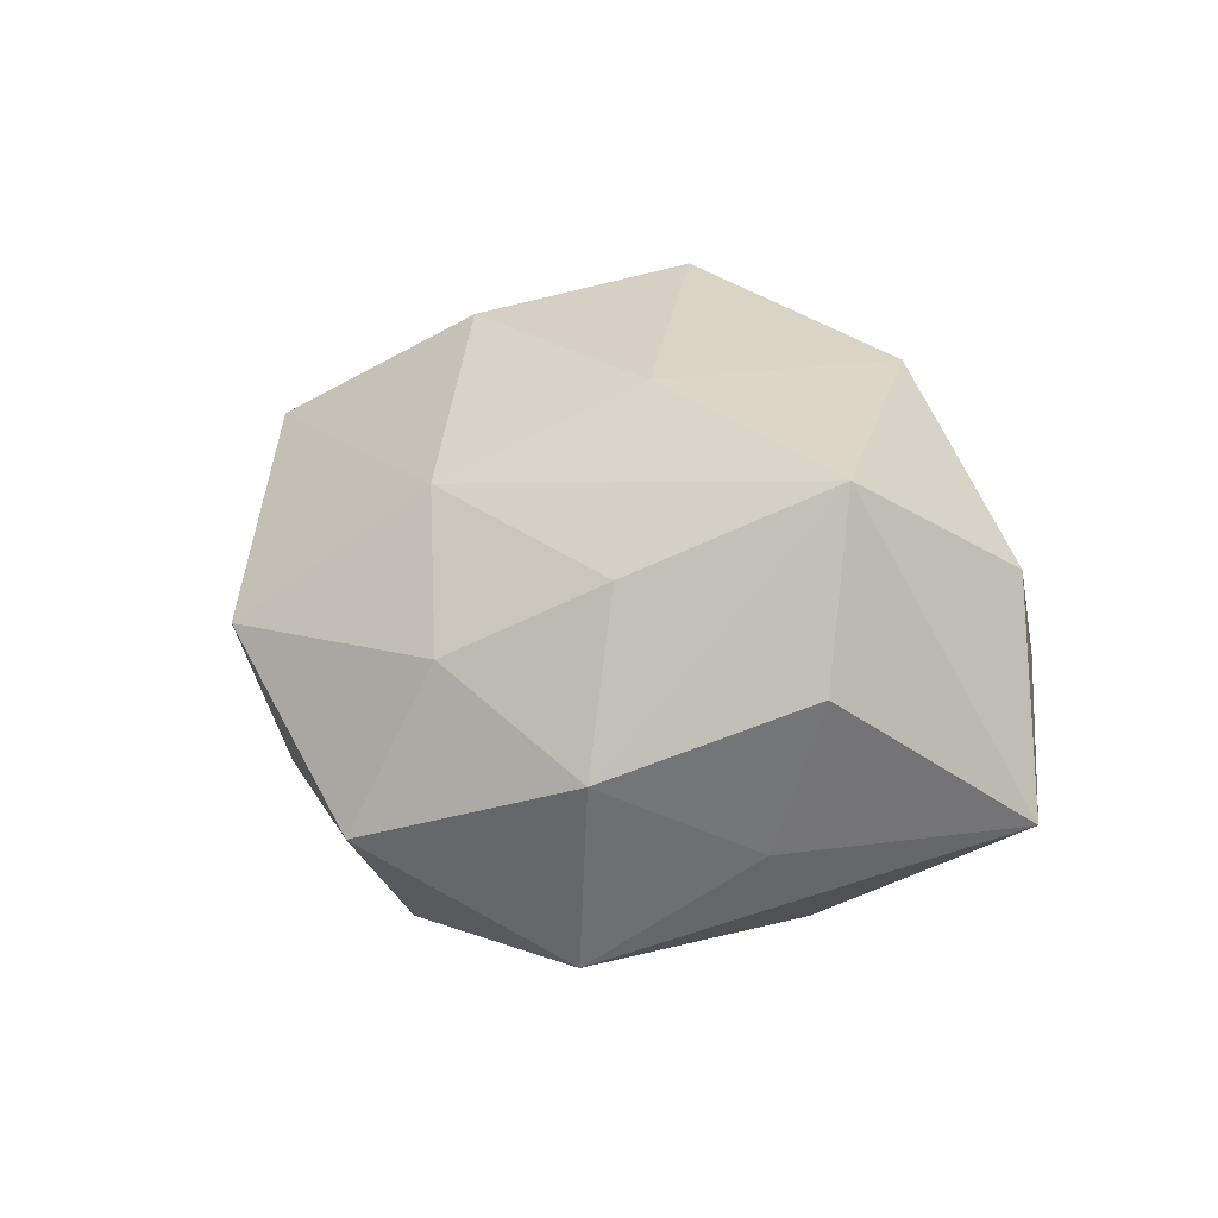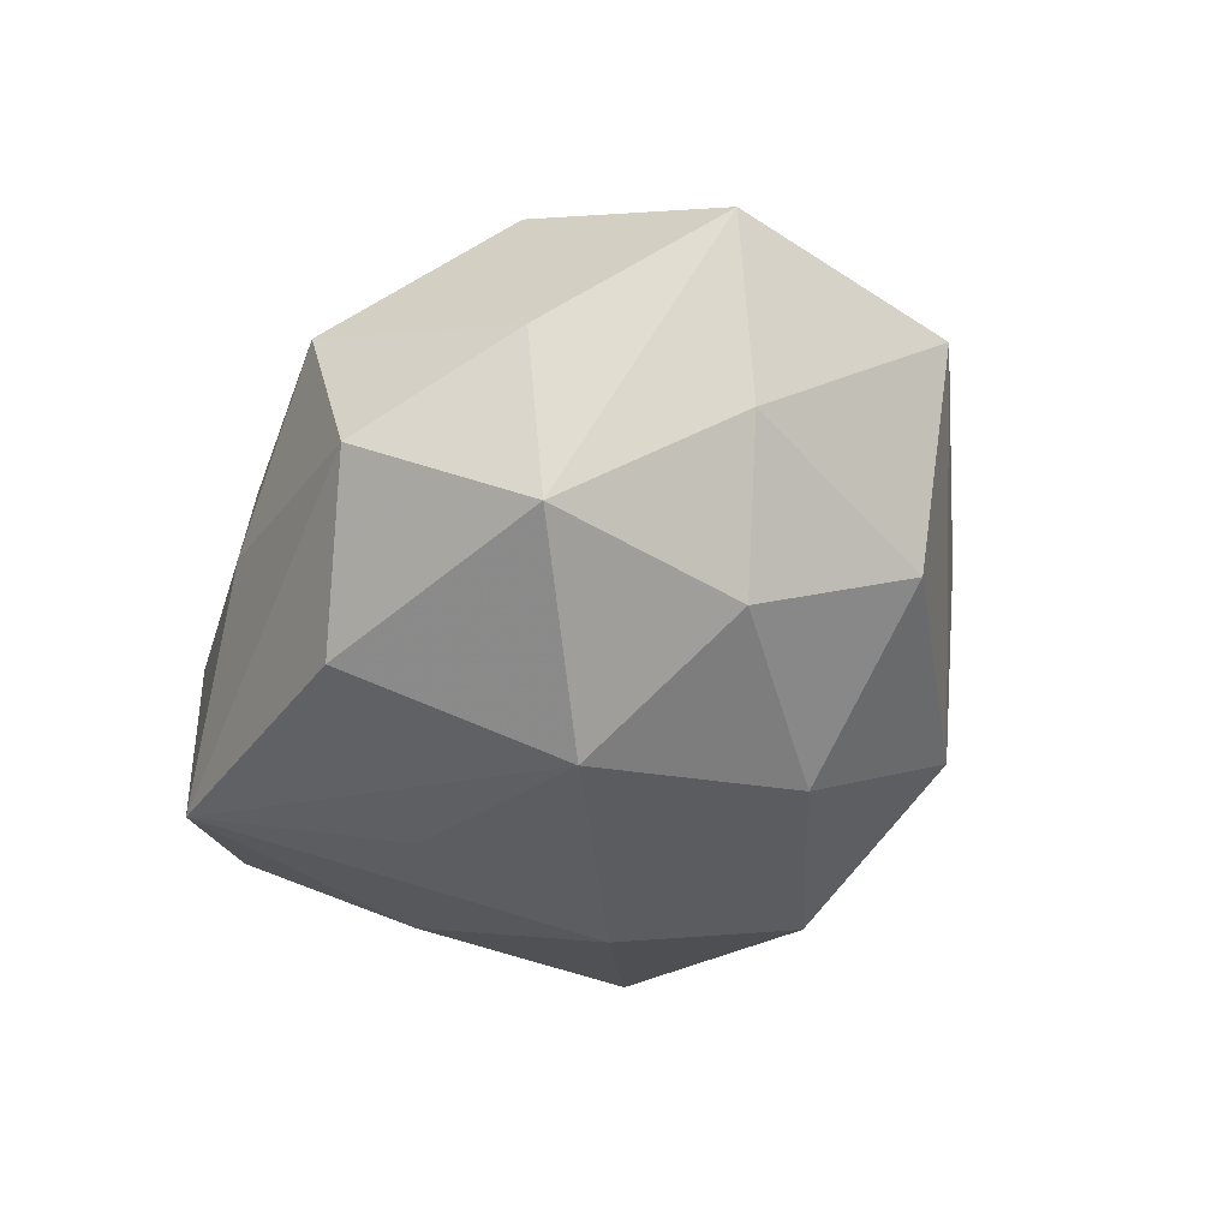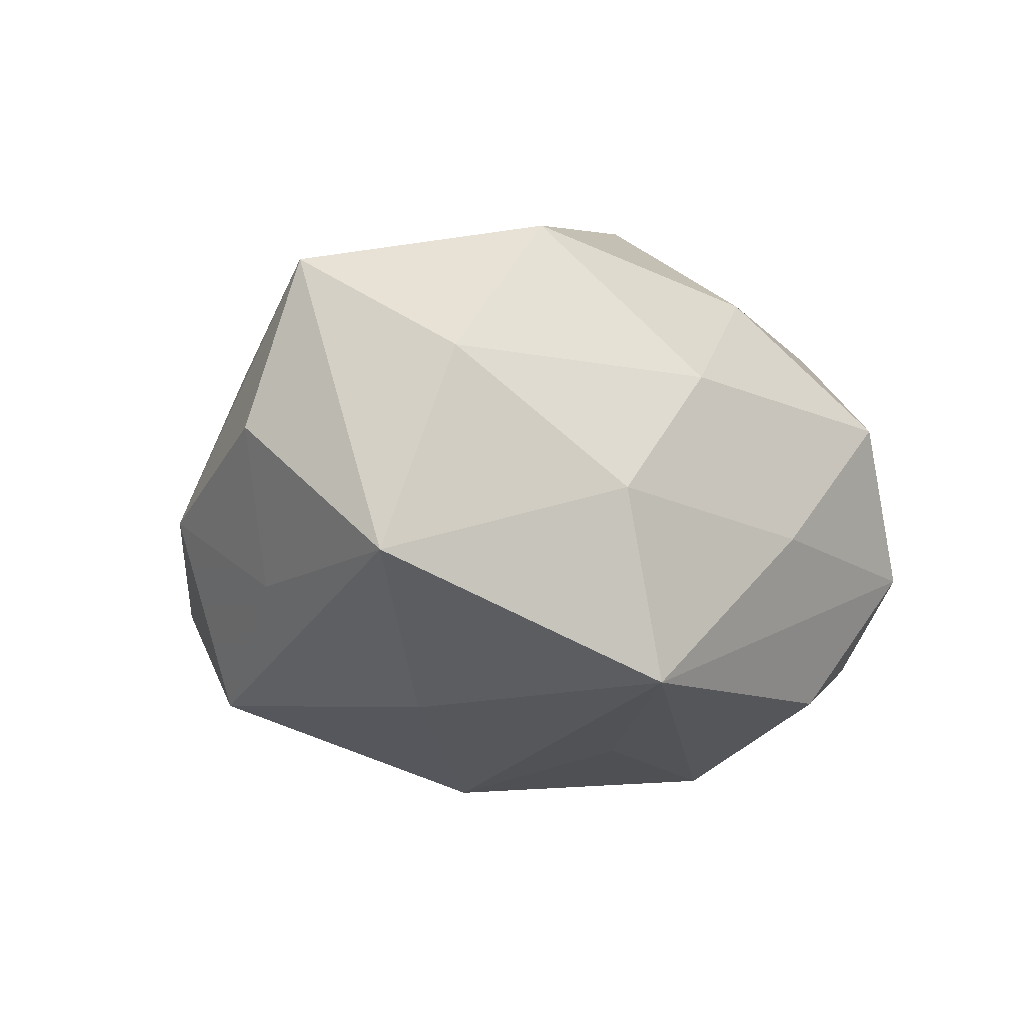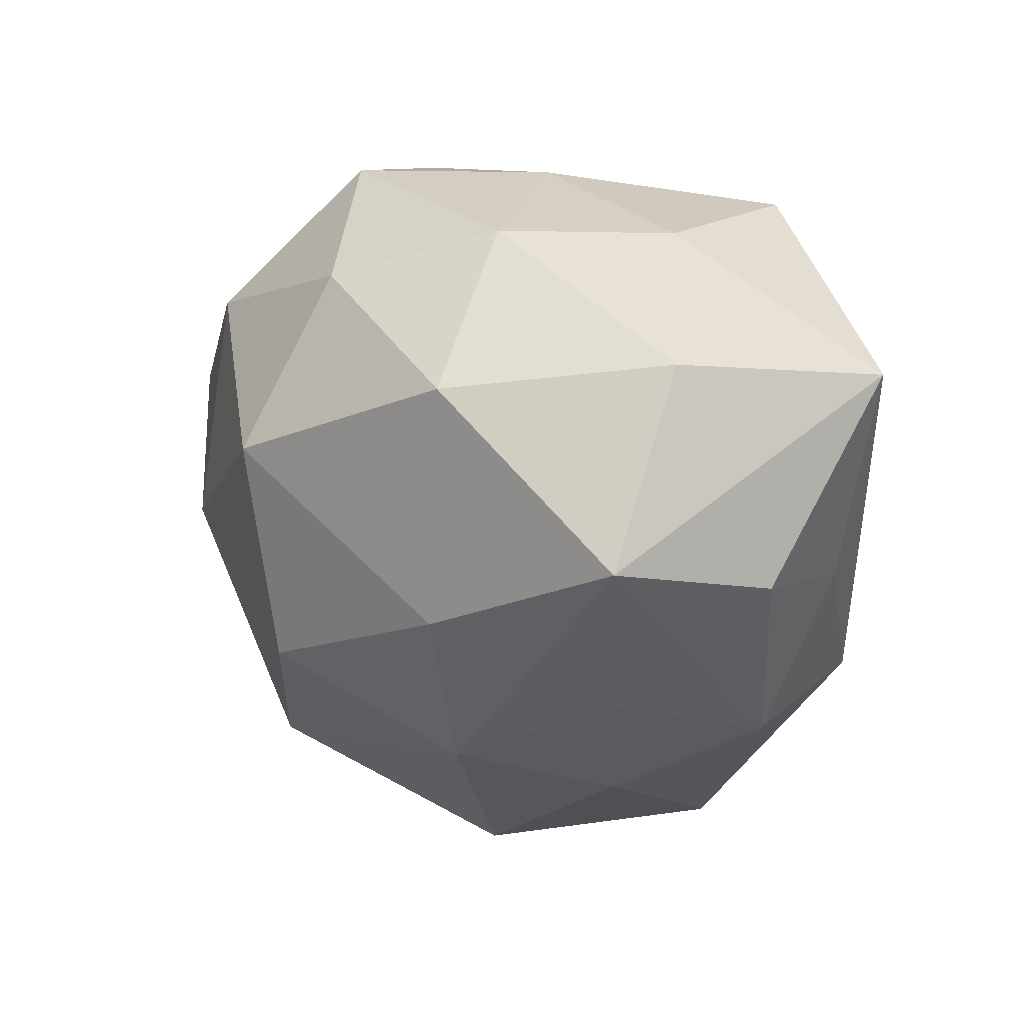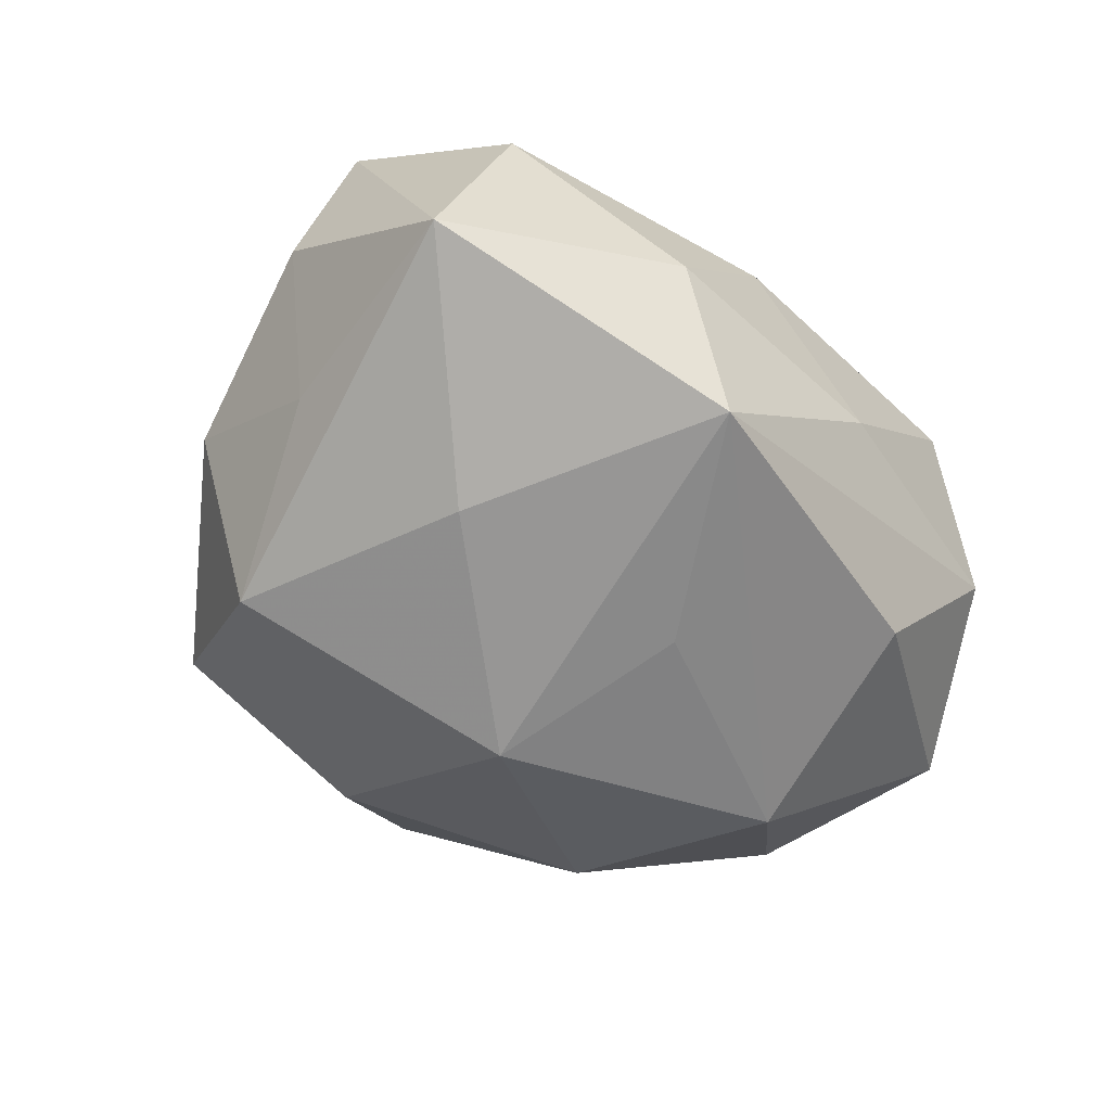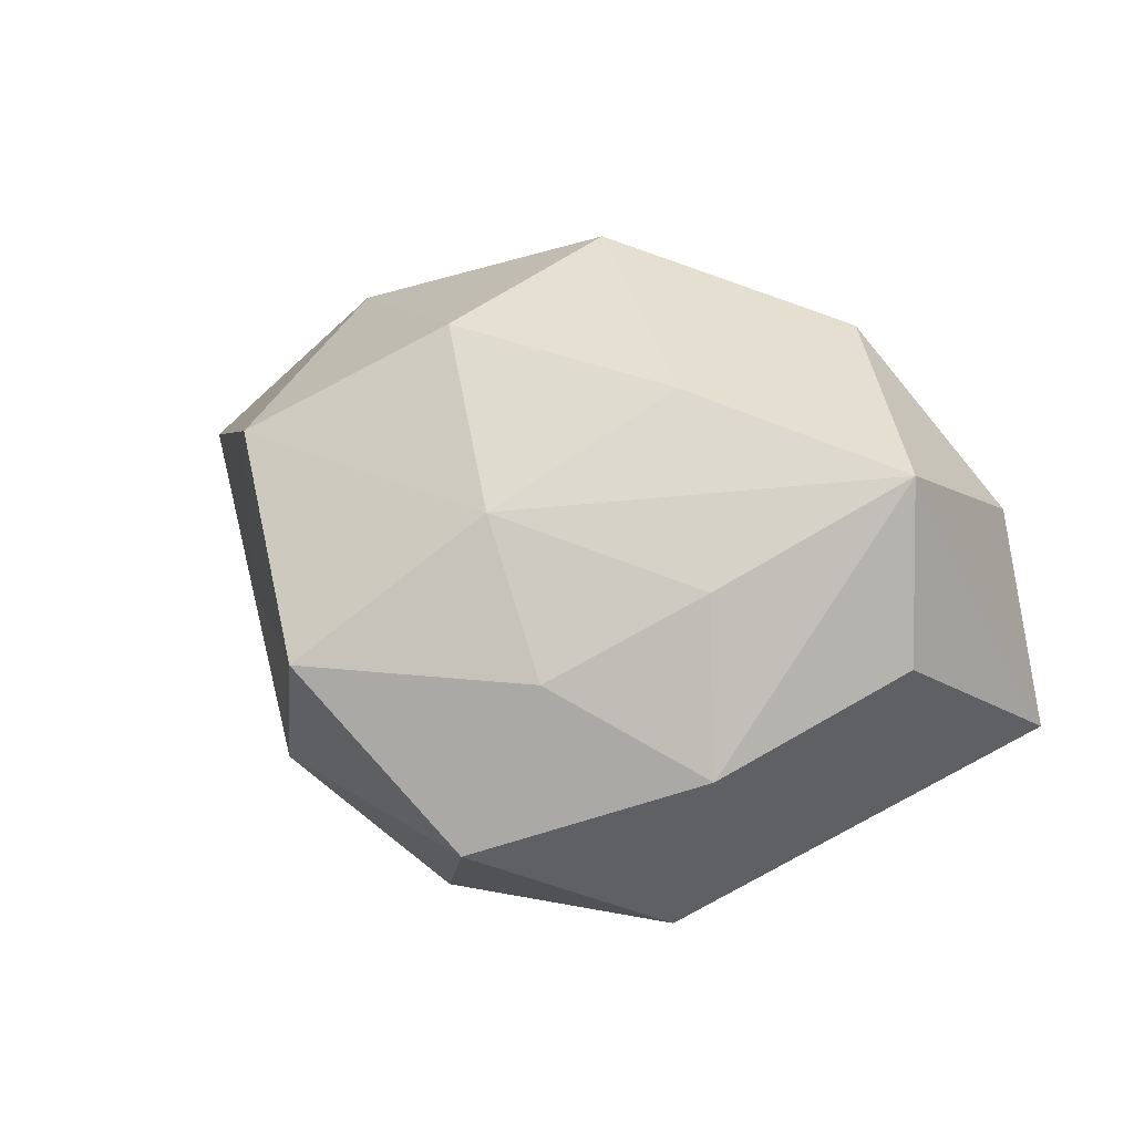
<metadata>
{"format":"obj","ext":"obj","renderer":"f3d","projection":"perspective","resolution":1024,"background":"white","views":[{"elev":17.3,"azim":67.5,"up":"+Z"},{"elev":-35.2,"azim":-115.3,"up":"+Z"},{"elev":-6.1,"azim":128.7,"up":"+Z"},{"elev":13.6,"azim":49.4,"up":"+Y"},{"elev":-47.5,"azim":127.1,"up":"+Z"},{"elev":26.8,"azim":45.2,"up":"+Z"}]}
</metadata>
<code>
v -0.02735 -0.0001904 -0.01649
v -0.000476 0.02798 -0.003685
v -0.0158 0.007072 -0.02467
v -0.02906 0.01579 -0.014
v 0.0082 0.0245 0.009678
v 0.000333 -0.03391 0.003521
v 0.03729 0.01422 -0.00645
v 0.02416 -0.01542 -0.01783
v 0.03135 -0.003934 -0.008154
v 0.01777 -0.02381 0.004703
v -0.03437 0.002523 -0.005316
v 0.0158 0.0255 -0.01635
v 0.02145 0.004378 -0.01818
v 0.01891 0.02443 -0.0006756
v -0.01003 0.02369 -0.01761
v -0.03554 -0.01282 0.005202
v -0.02899 0.0172 0.0009005
v 0.02927 -0.01683 -0.001856
v -0.01475 -0.01153 -0.02128
v 0.02515 -0.01316 0.01134
v 0.03275 0.0009683 0.01888
v 0.004459 -0.004766 -0.02566
v 0.03596 -0.00197 0.004642
v 0.003245 0.01136 -0.0218
v -0.005123 0.005921 0.02713
v 0.01531 -0.02997 -0.008926
v -0.02408 -0.004158 0.01922
v -0.009478 -0.02688 -0.01189
v 0.008867 -0.02082 0.01507
v 0.03053 0.01607 0.01029
v -0.01982 0.02693 -0.006161
v -0.01592 -0.02465 0.01531
v -0.004037 0.02016 0.01819
v -0.01849 -0.02295 -0.0002633
v 0.0163 0.01365 0.02289
v 0.01496 -0.006142 0.0228
v -0.01413 0.02788 0.007224
v -0.02338 0.01544 0.01618
v 0.004173 -0.02133 -0.02086
v -0.02795 -0.01396 -0.01024
v -0.03807 0.005484 0.008808
v -0.004065 -0.01264 0.02463
f 6 32 34
f 16 27 41
f 32 27 16
f 16 34 32
f 8 39 22
f 15 12 3
f 31 12 15
f 25 27 42
f 42 27 32
f 11 16 41
f 11 1 40
f 40 16 11
f 3 1 4
f 4 15 3
f 31 15 4
f 1 11 4
f 4 11 41
f 19 1 3
f 40 1 19
f 3 22 19
f 19 22 39
f 6 34 28
f 40 19 28
f 28 19 39
f 28 16 40
f 34 16 28
f 38 37 41
f 41 27 38
f 38 27 25
f 2 12 31
f 31 37 2
f 14 12 2
f 2 5 14
f 2 37 5
f 3 12 24
f 24 22 3
f 12 22 24
f 8 22 13
f 13 22 12
f 18 23 21
f 25 42 36
f 36 35 25
f 21 35 36
f 17 4 41
f 31 4 17
f 41 37 17
f 17 37 31
f 14 5 30
f 5 35 30
f 30 35 21
f 33 38 25
f 37 38 33
f 25 35 33
f 5 37 33
f 33 35 5
f 7 13 12
f 8 13 7
f 7 12 14
f 14 30 7
f 21 23 7
f 7 30 21
f 8 18 26
f 26 39 8
f 26 10 6
f 18 10 26
f 6 28 26
f 26 28 39
f 29 36 42
f 29 32 6
f 29 42 32
f 6 10 29
f 21 36 29
f 9 18 8
f 8 7 9
f 23 18 9
f 9 7 23
f 20 18 21
f 20 10 18
f 21 29 20
f 20 29 10

</code>
